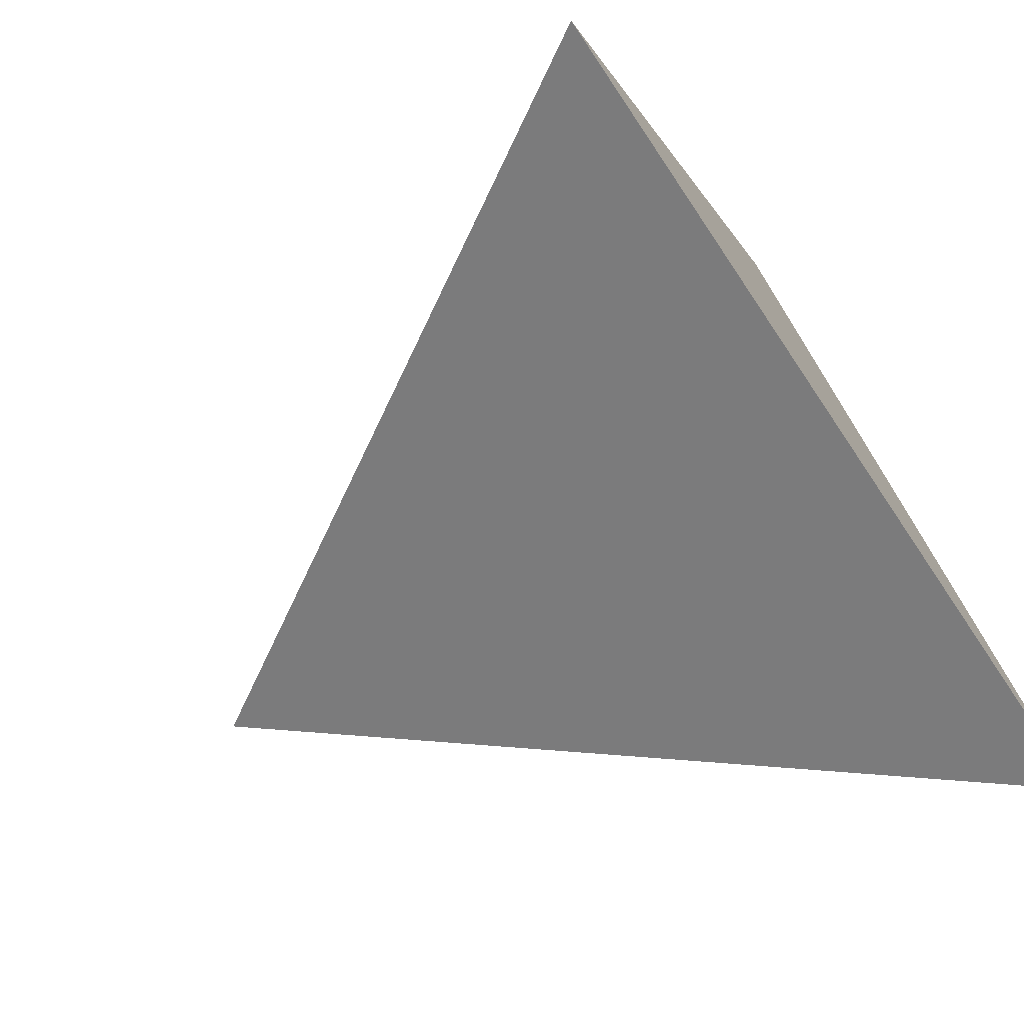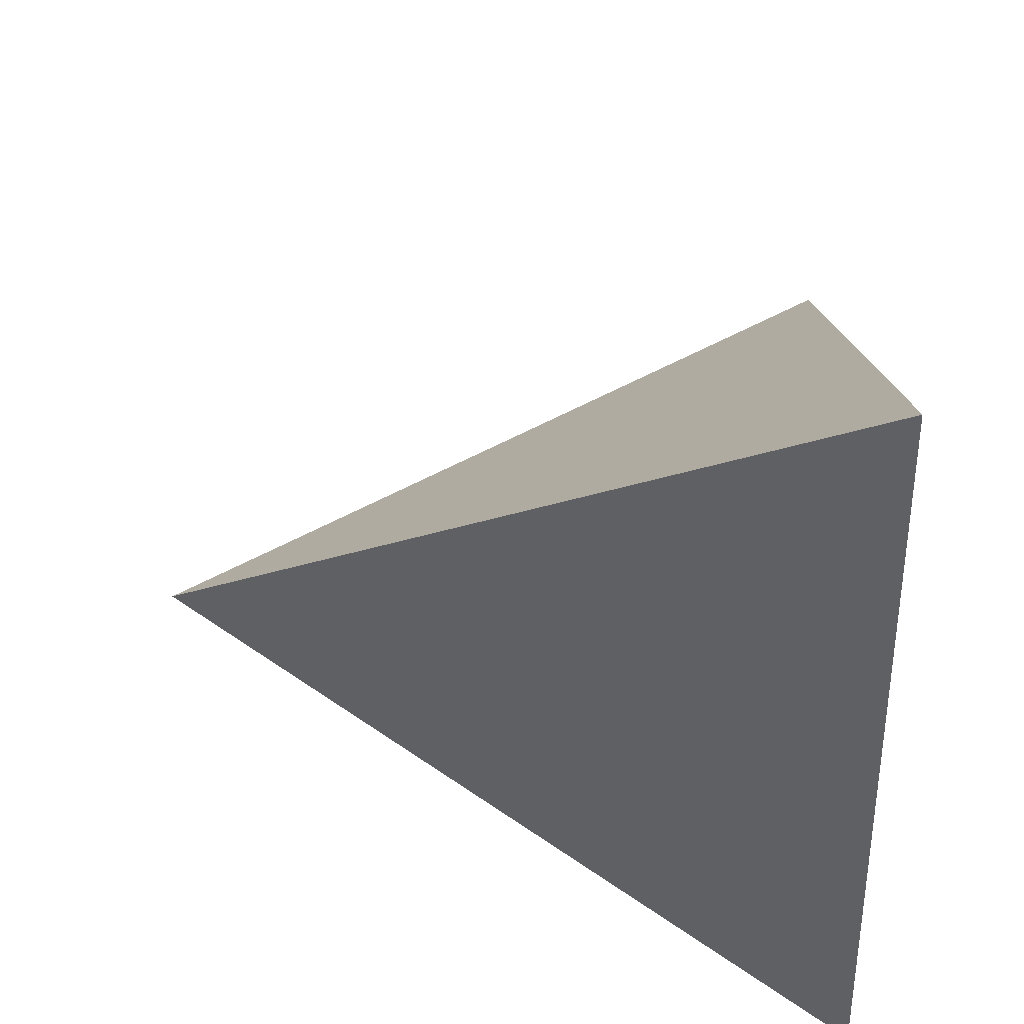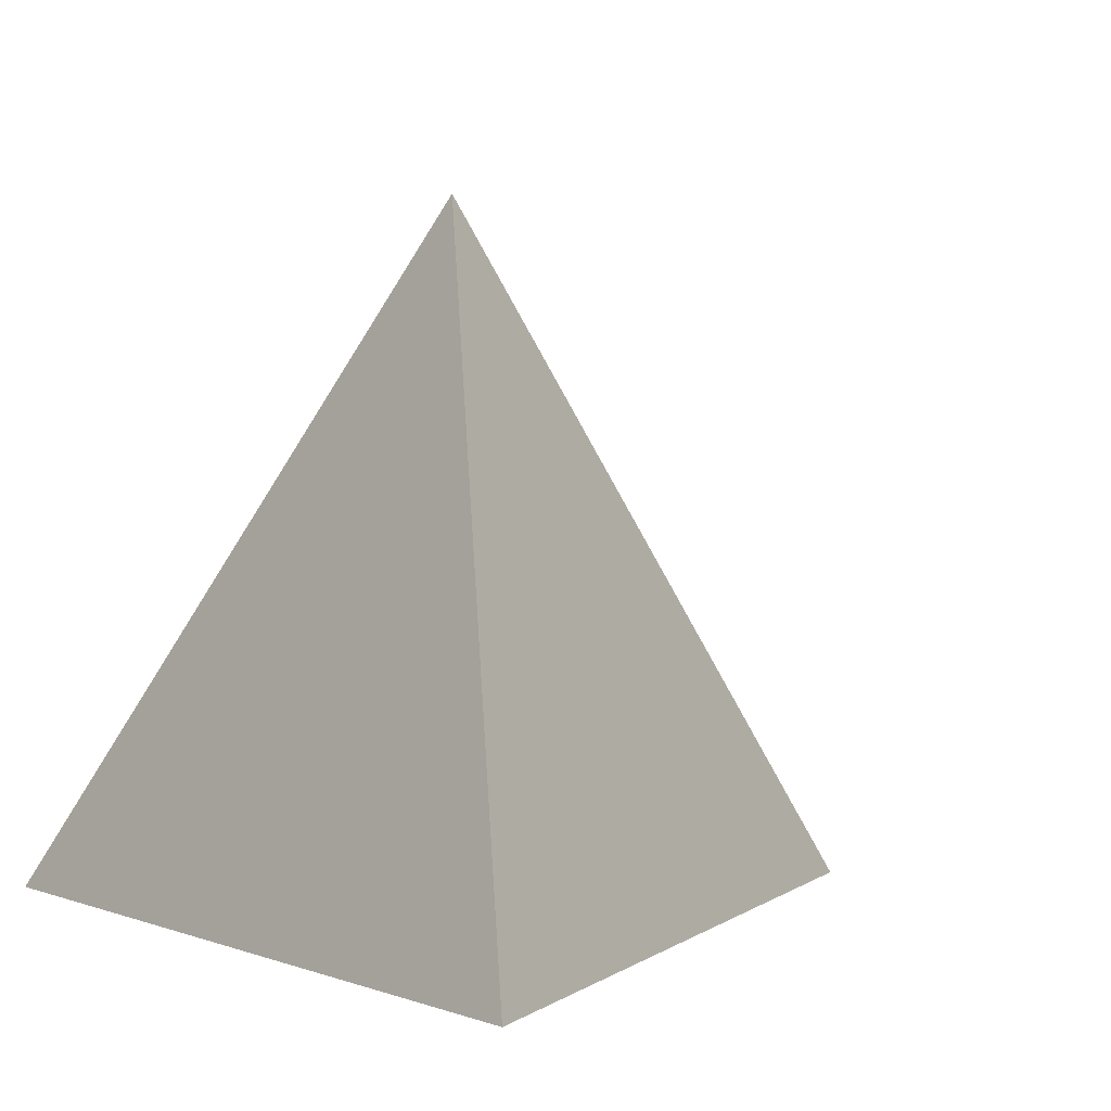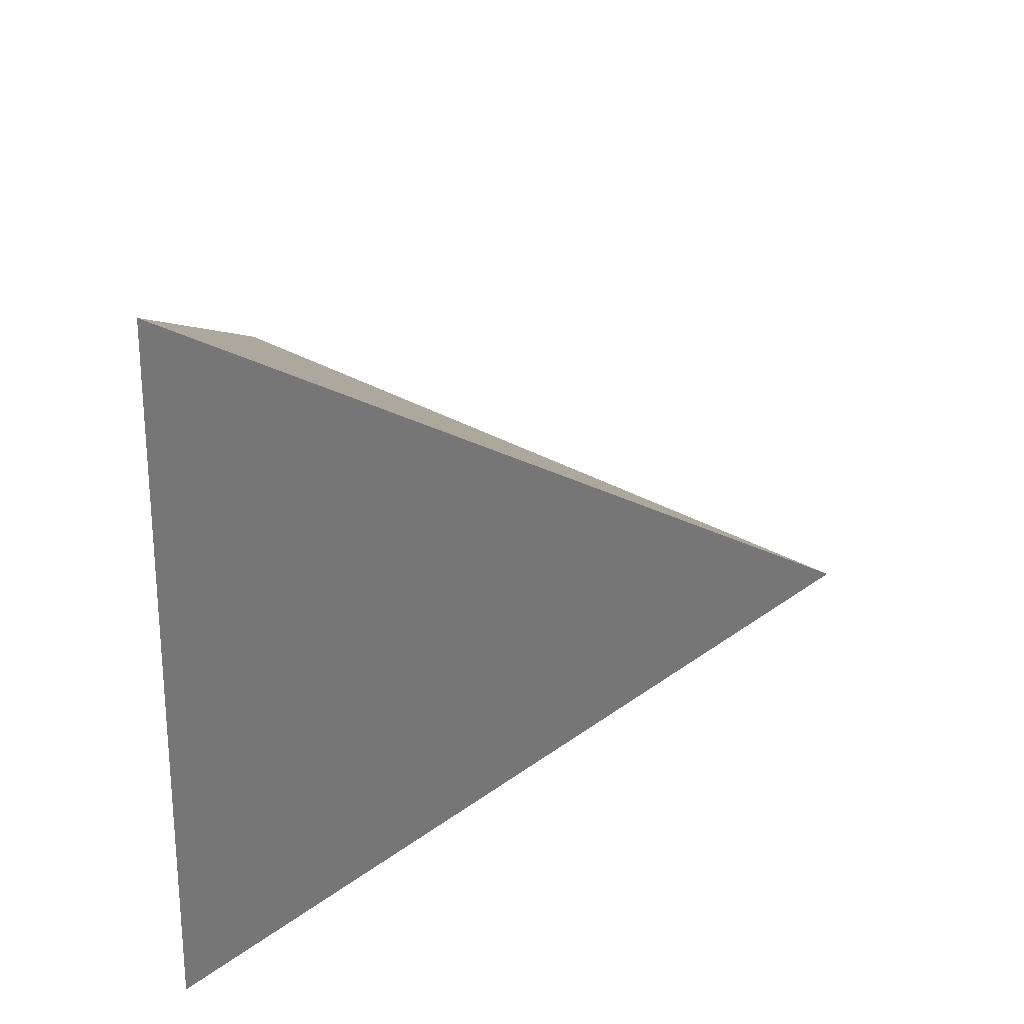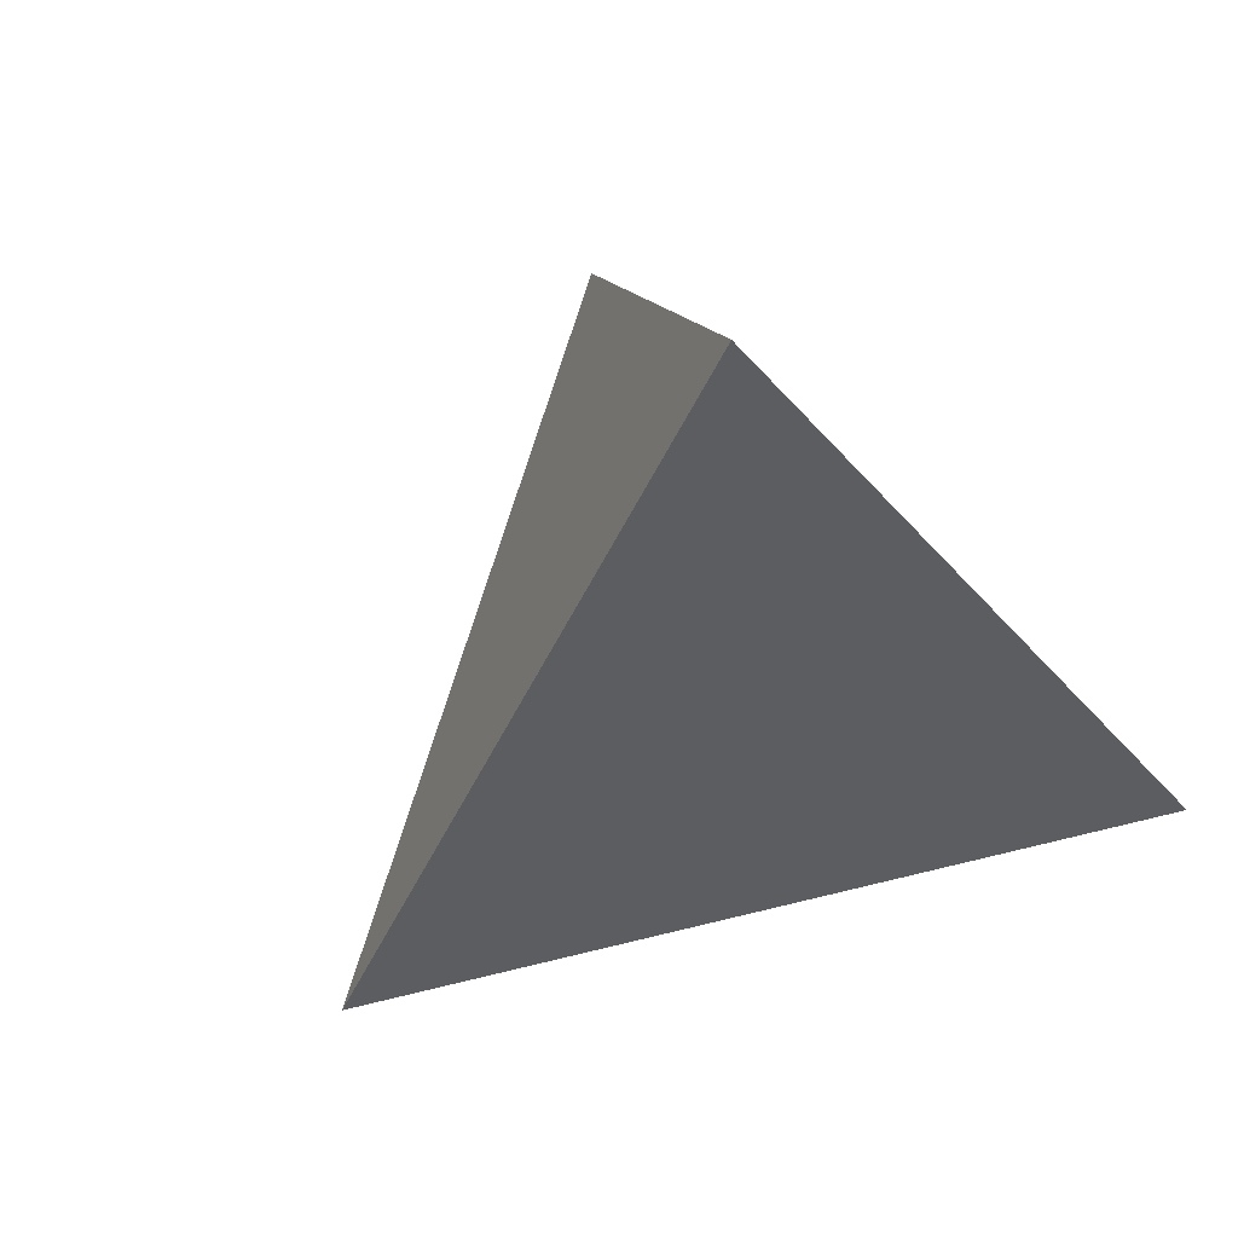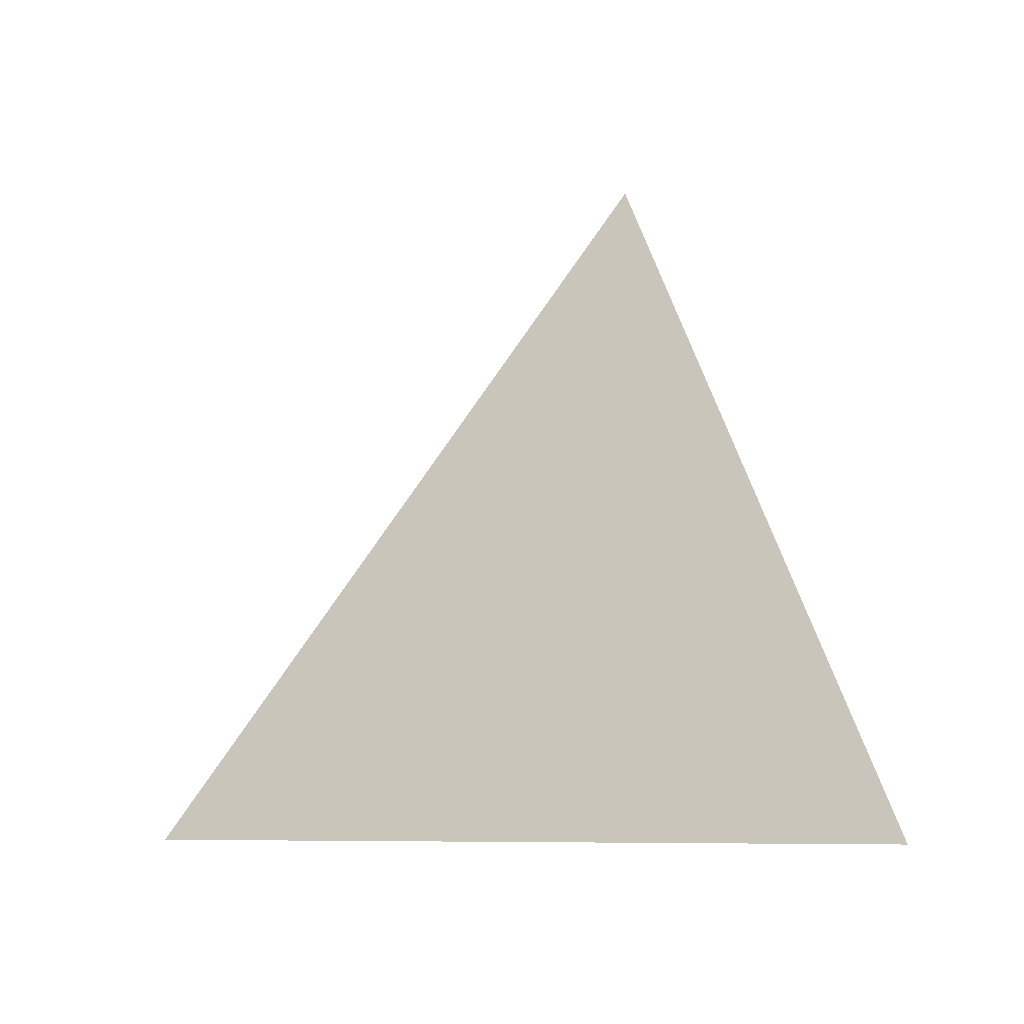
<metadata>
{"format":"obj","ext":"obj","renderer":"f3d","projection":"perspective","resolution":1024,"background":"white","views":[{"elev":-73.1,"azim":124.0,"up":"+Y"},{"elev":-48.6,"azim":91.1,"up":"+Y"},{"elev":1.8,"azim":53.3,"up":"+Z"},{"elev":63.0,"azim":-87.7,"up":"+Y"},{"elev":65.9,"azim":-133.9,"up":"+Z"},{"elev":-7.3,"azim":-86.6,"up":"+Z"}]}
</metadata>
<code>
v 0 0 0
v 2 0 0
v 1 1.732 0
v 1 0.577 1.633
f 1 3 2
f 1 4 3
f 1 2 4
f 2 3 4

</code>
